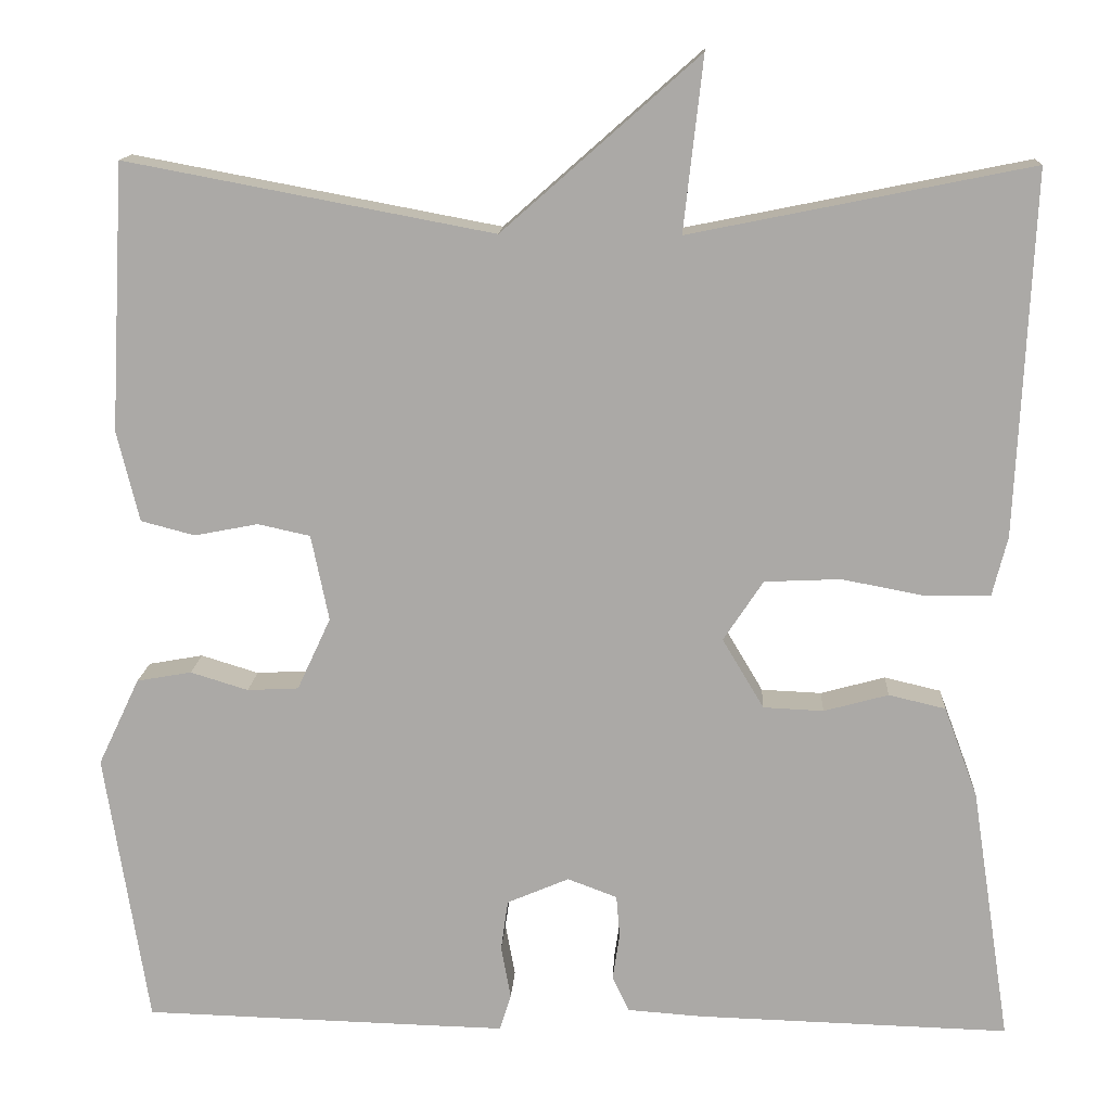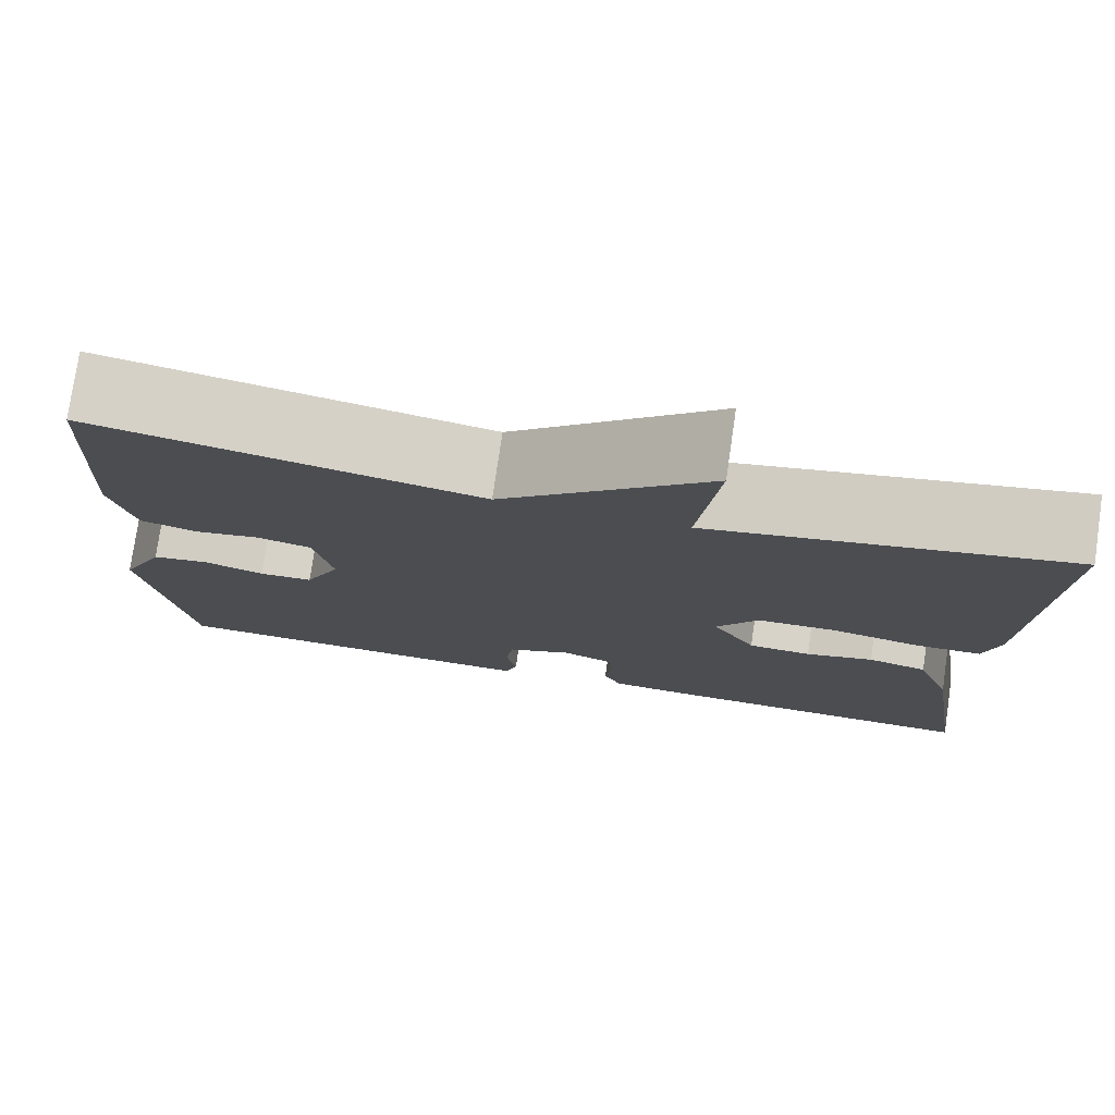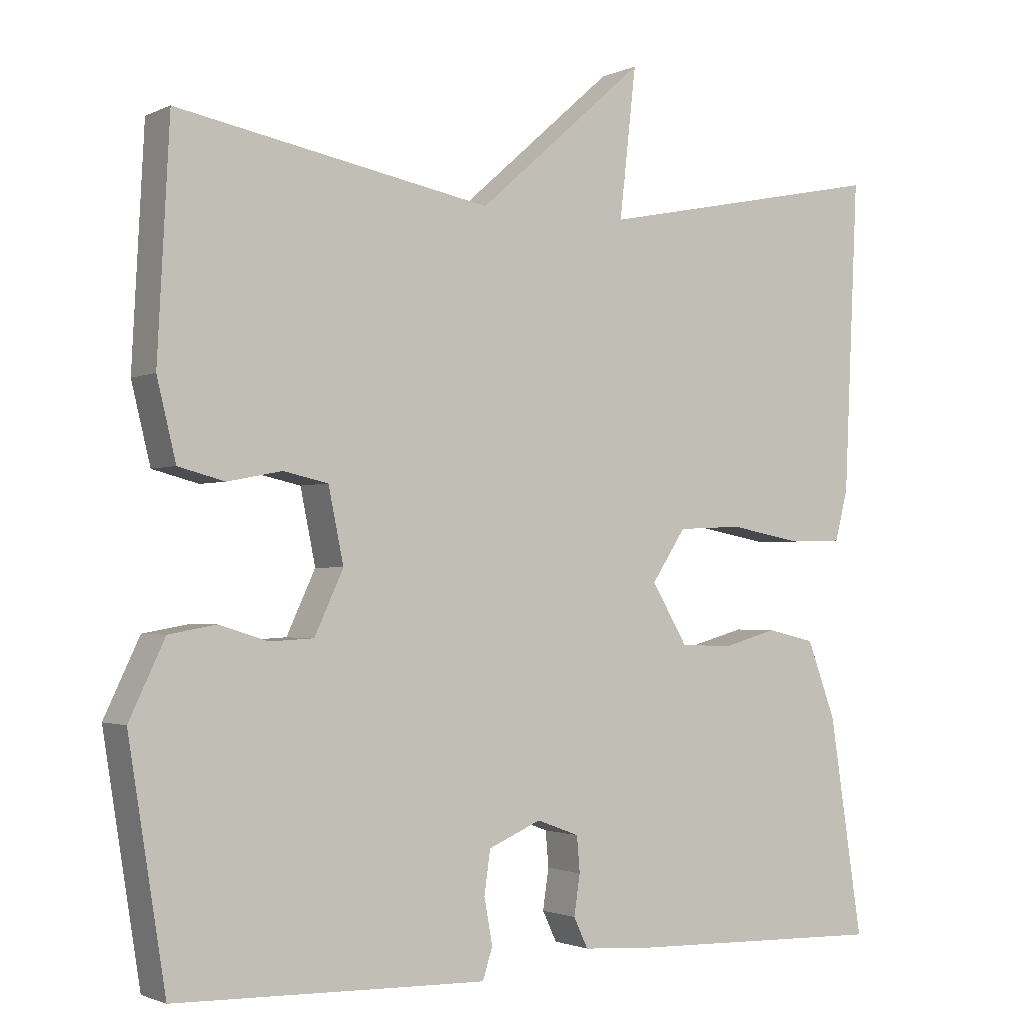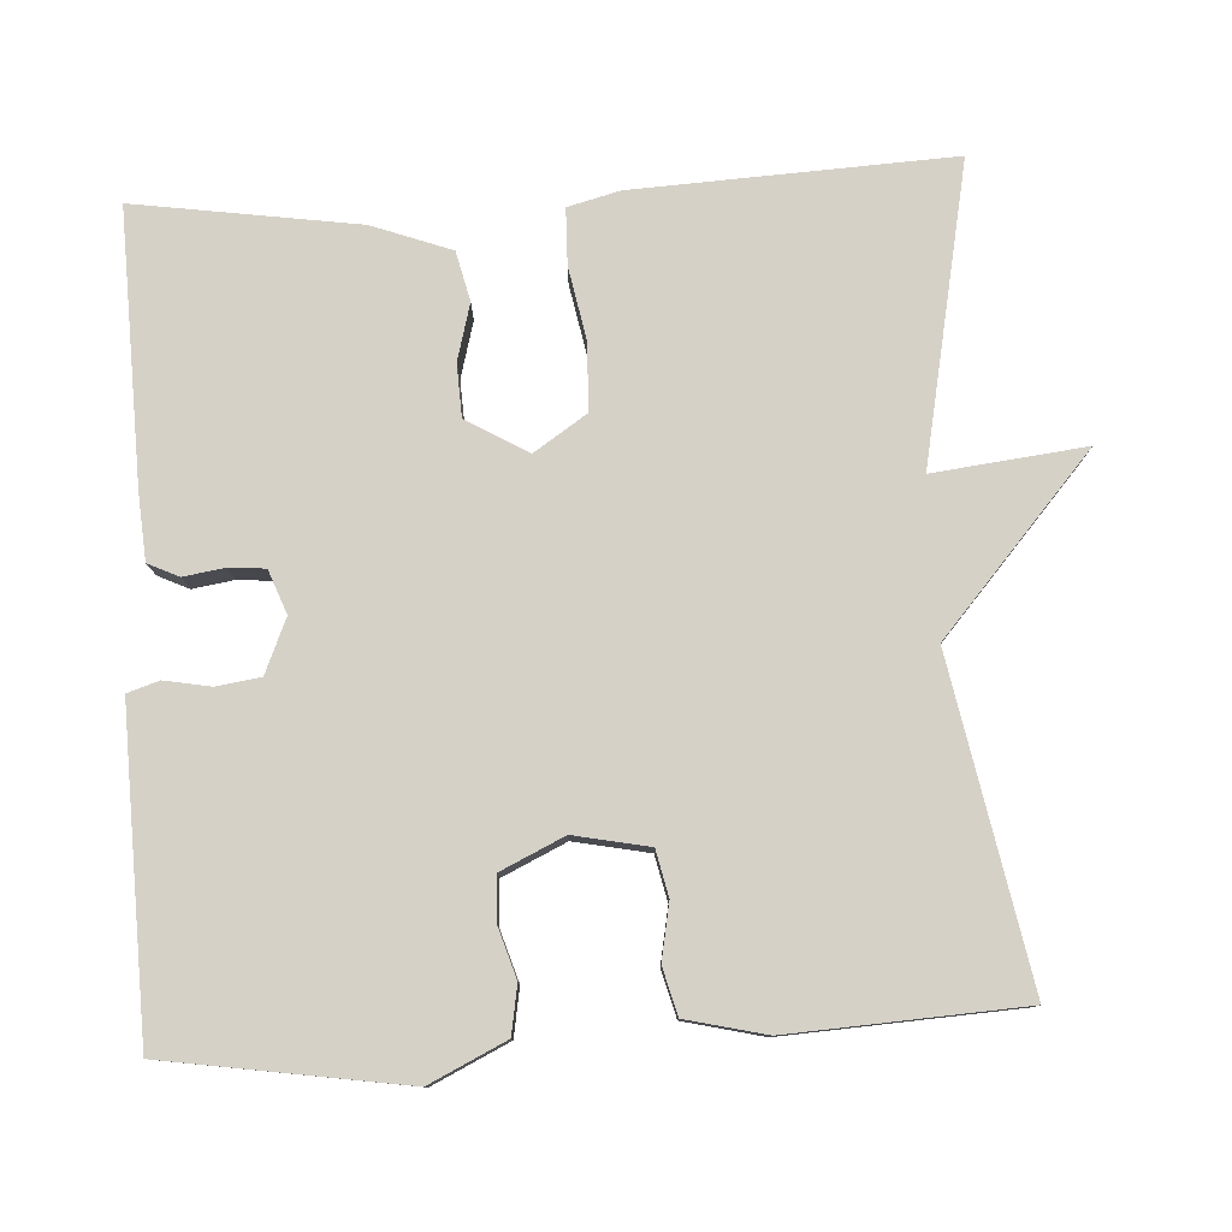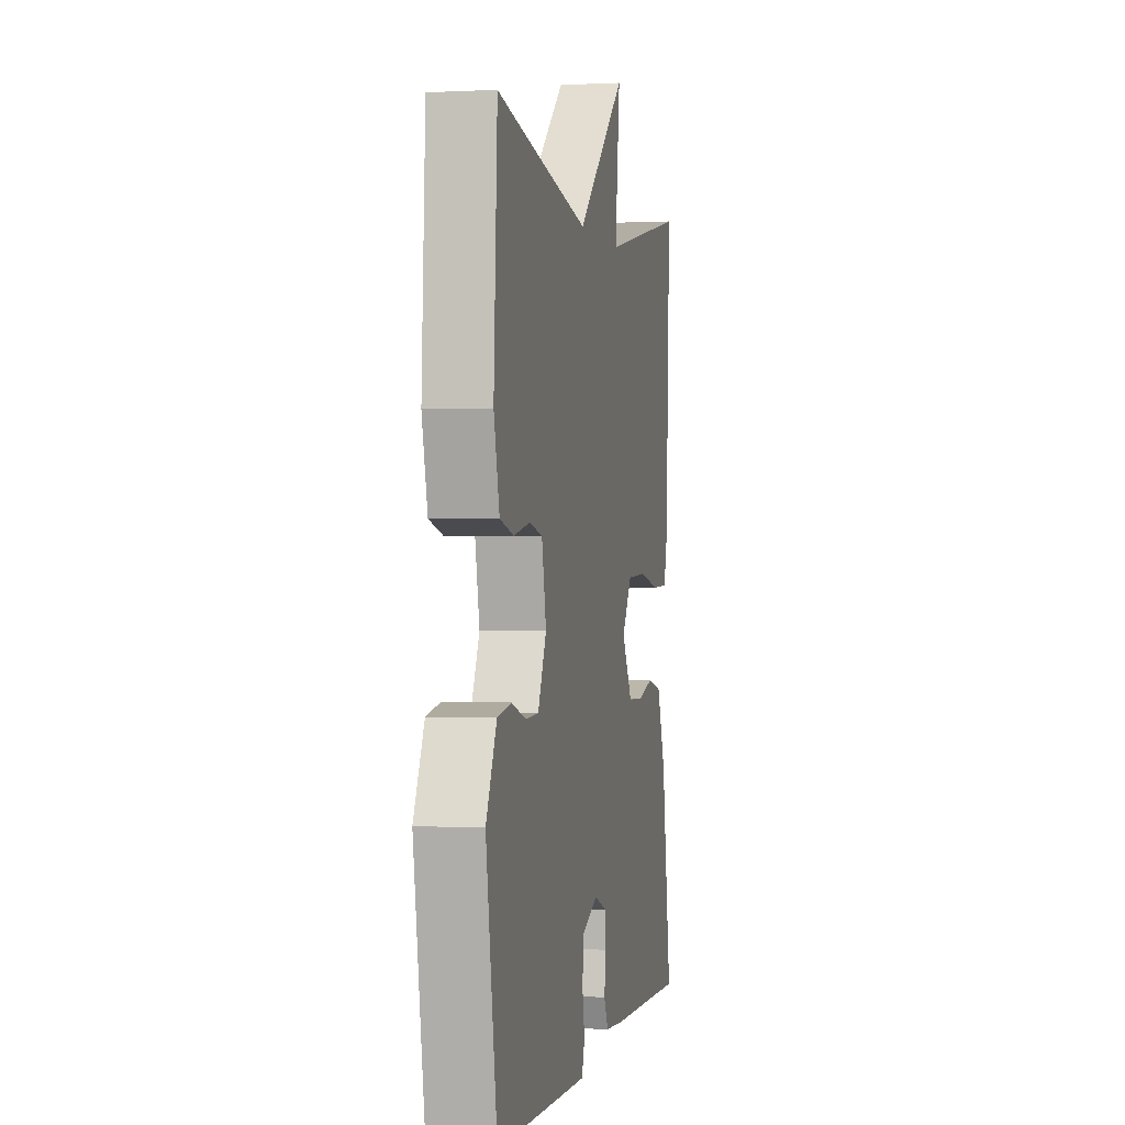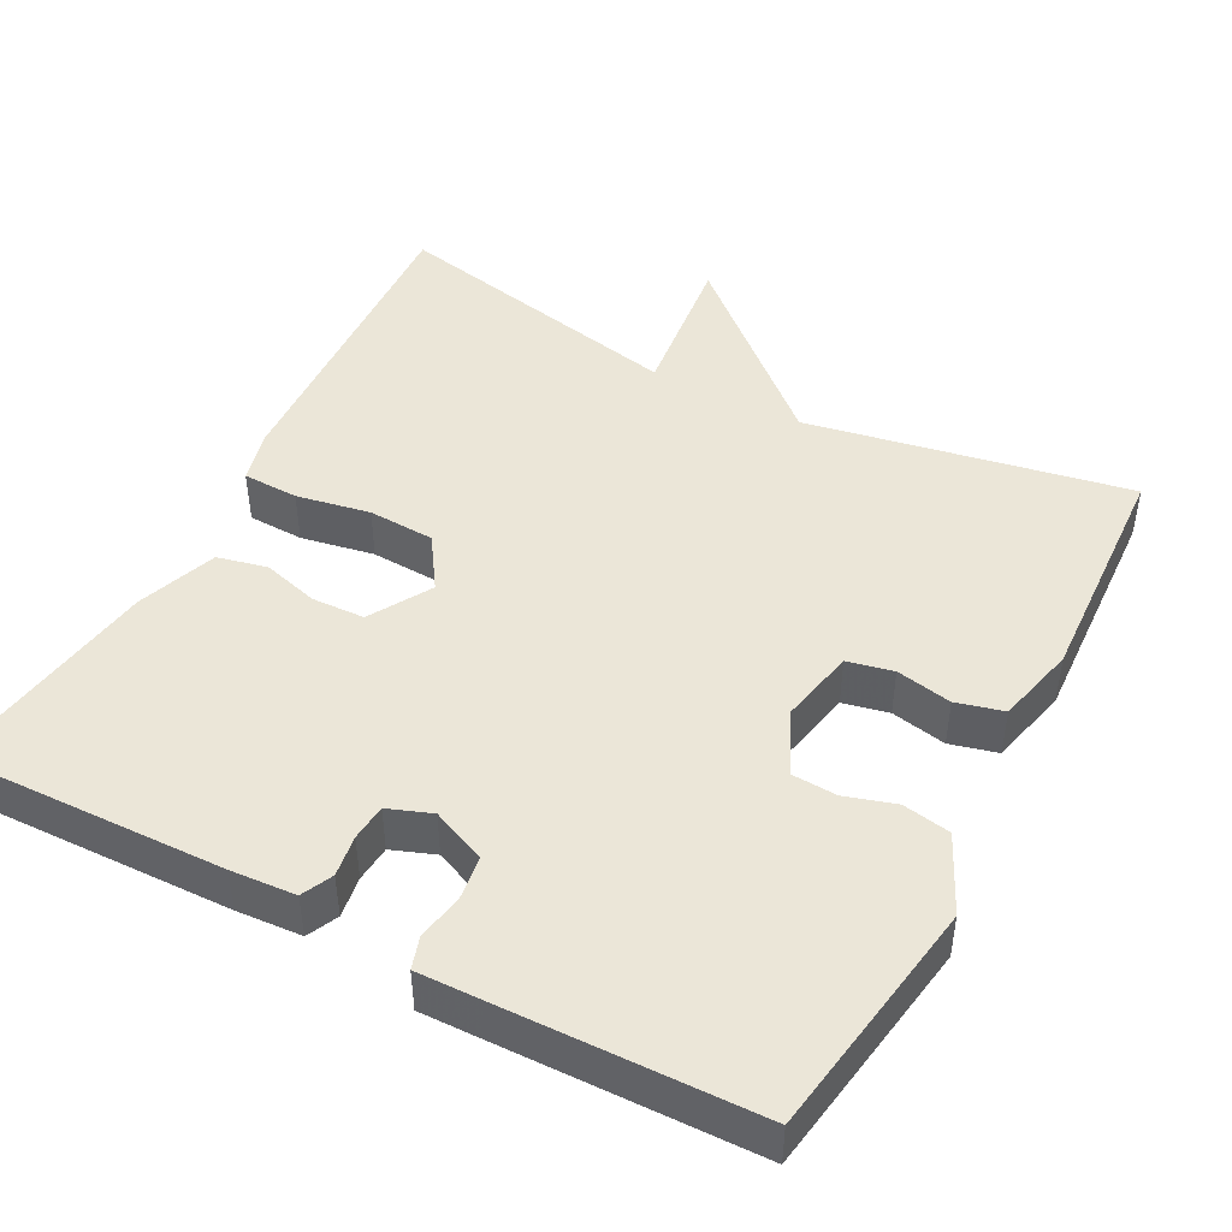
<metadata>
{"format":"obj","ext":"obj","renderer":"f3d","projection":"perspective","resolution":1024,"background":"white","views":[{"elev":13.8,"azim":3.1,"up":"+Z"},{"elev":77.0,"azim":8.3,"up":"+Z"},{"elev":-1.8,"azim":-32.5,"up":"+Z"},{"elev":79.1,"azim":-93.4,"up":"+Y"},{"elev":0.1,"azim":-78.4,"up":"+Z"},{"elev":46.1,"azim":-152.2,"up":"+Y"}]}
</metadata>
<code>
v -0.5 0.07 0.5
v -0.085 0.07 0.422
v 0.137 0.07 0.618
v 0.115 0.07 0.422
v 0.5 0.07 0.5
v 0.481 0.07 0.09
v 0.464 0.07 0.023
v 0.392 0.07 0.021
v 0.297 0.07 0.039
v 0.211 0.07 0.035
v 0.166 0.07 -0.033
v 0.213 0.07 -0.112
v 0.281 0.07 -0.115
v 0.354 0.07 -0.095
v 0.418 0.07 -0.11
v 0.456 0.07 -0.212
v 0.5 0.07 -0.5
v 0.147 0.07 -0.49
v 0.063 0.07 -0.484
v 0.044 0.07 -0.444
v 0.052 0.07 -0.391
v 0.048 0.07 -0.344
v -0.008 0.07 -0.323
v -0.078 0.07 -0.353
v -0.086 0.07 -0.41
v -0.075 0.07 -0.47
v -0.088 0.07 -0.511
v -0.17 0.07 -0.509
v -0.5 0.07 -0.5
v -0.549 0.07 -0.191
v -0.502 0.07 -0.092
v -0.44 0.07 -0.081
v -0.375 0.07 -0.101
v -0.317 0.07 -0.098
v -0.279 0.07 -0.016
v -0.299 0.07 0.081
v -0.358 0.07 0.094
v -0.43 0.07 0.08
v -0.491 0.07 0.096
v -0.516 0.07 0.199
v -0.5 0 0.5
v -0.085 0 0.422
v 0.137 0 0.618
v 0.115 0 0.422
v 0.5 0 0.5
v 0.481 0 0.09
v 0.464 0 0.023
v 0.392 0 0.021
v 0.297 0 0.039
v 0.211 0 0.035
v 0.166 0 -0.033
v 0.213 0 -0.112
v 0.281 0 -0.115
v 0.354 0 -0.095
v 0.418 0 -0.11
v 0.456 0 -0.212
v 0.5 0 -0.5
v 0.147 0 -0.49
v 0.063 0 -0.484
v 0.044 0 -0.444
v 0.052 0 -0.391
v 0.048 0 -0.344
v -0.008 0 -0.323
v -0.078 0 -0.353
v -0.086 0 -0.41
v -0.075 0 -0.47
v -0.088 0 -0.511
v -0.17 0 -0.509
v -0.5 0 -0.5
v -0.549 0 -0.191
v -0.502 0 -0.092
v -0.44 0 -0.081
v -0.375 0 -0.101
v -0.317 0 -0.098
v -0.279 0 -0.016
v -0.299 0 0.081
v -0.358 0 0.094
v -0.43 0 0.08
v -0.491 0 0.096
v -0.516 0 0.199
f 40 1 2
f 39 40 2
f 38 39 2
f 37 38 2
f 2 3 4
f 37 2 4
f 36 37 4
f 4 5 6
f 36 4 6
f 35 36 6
f 31 32 33
f 30 31 33
f 29 30 33
f 28 29 33
f 27 28 33
f 26 27 33
f 25 26 33
f 24 25 33 34
f 23 24 34 35
f 19 20 21
f 18 19 21
f 17 18 21
f 16 17 21
f 15 16 21
f 14 15 21
f 13 14 21
f 12 13 21 22
f 22 23 35
f 12 22 35
f 11 12 35
f 6 7 8 9
f 6 9 10
f 35 6 10
f 10 11 35
f 42 41 80
f 42 80 79
f 42 79 78
f 42 78 77
f 44 43 42
f 44 42 77
f 44 77 76
f 46 45 44
f 46 44 76
f 46 76 75
f 73 72 71
f 73 71 70
f 73 70 69
f 73 69 68
f 73 68 67
f 73 67 66
f 73 66 65
f 74 73 65 64
f 75 74 64 63
f 61 60 59
f 61 59 58
f 61 58 57
f 61 57 56
f 61 56 55
f 61 55 54
f 61 54 53
f 62 61 53 52
f 75 63 62
f 75 62 52
f 75 52 51
f 49 48 47 46
f 50 49 46
f 50 46 75
f 75 51 50
f 1 41 42 2
f 2 42 43 3
f 3 43 44 4
f 4 44 45 5
f 5 45 46 6
f 6 46 47 7
f 7 47 48 8
f 8 48 49 9
f 9 49 50 10
f 10 50 51 11
f 11 51 52 12
f 12 52 53 13
f 13 53 54 14
f 14 54 55 15
f 15 55 56 16
f 16 56 57 17
f 17 57 58 18
f 18 58 59 19
f 19 59 60 20
f 20 60 61 21
f 21 61 62 22
f 22 62 63 23
f 23 63 64 24
f 24 64 65 25
f 25 65 66 26
f 26 66 67 27
f 27 67 68 28
f 28 68 69 29
f 29 69 70 30
f 30 70 71 31
f 31 71 72 32
f 32 72 73 33
f 33 73 74 34
f 34 74 75 35
f 35 75 76 36
f 36 76 77 37
f 37 77 78 38
f 38 78 79 39
f 39 79 80 40
f 40 80 41 1

</code>
